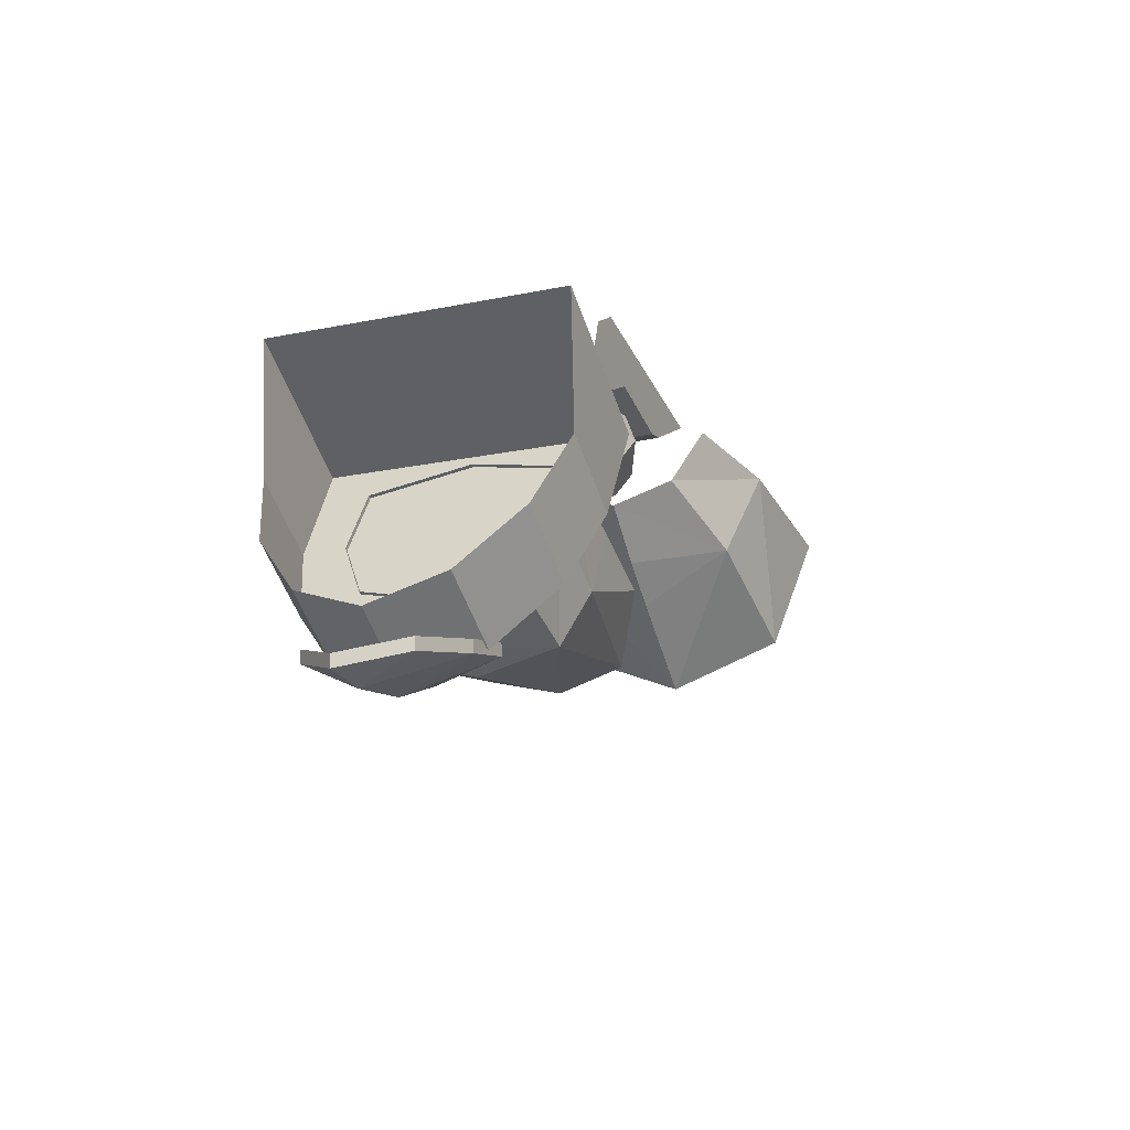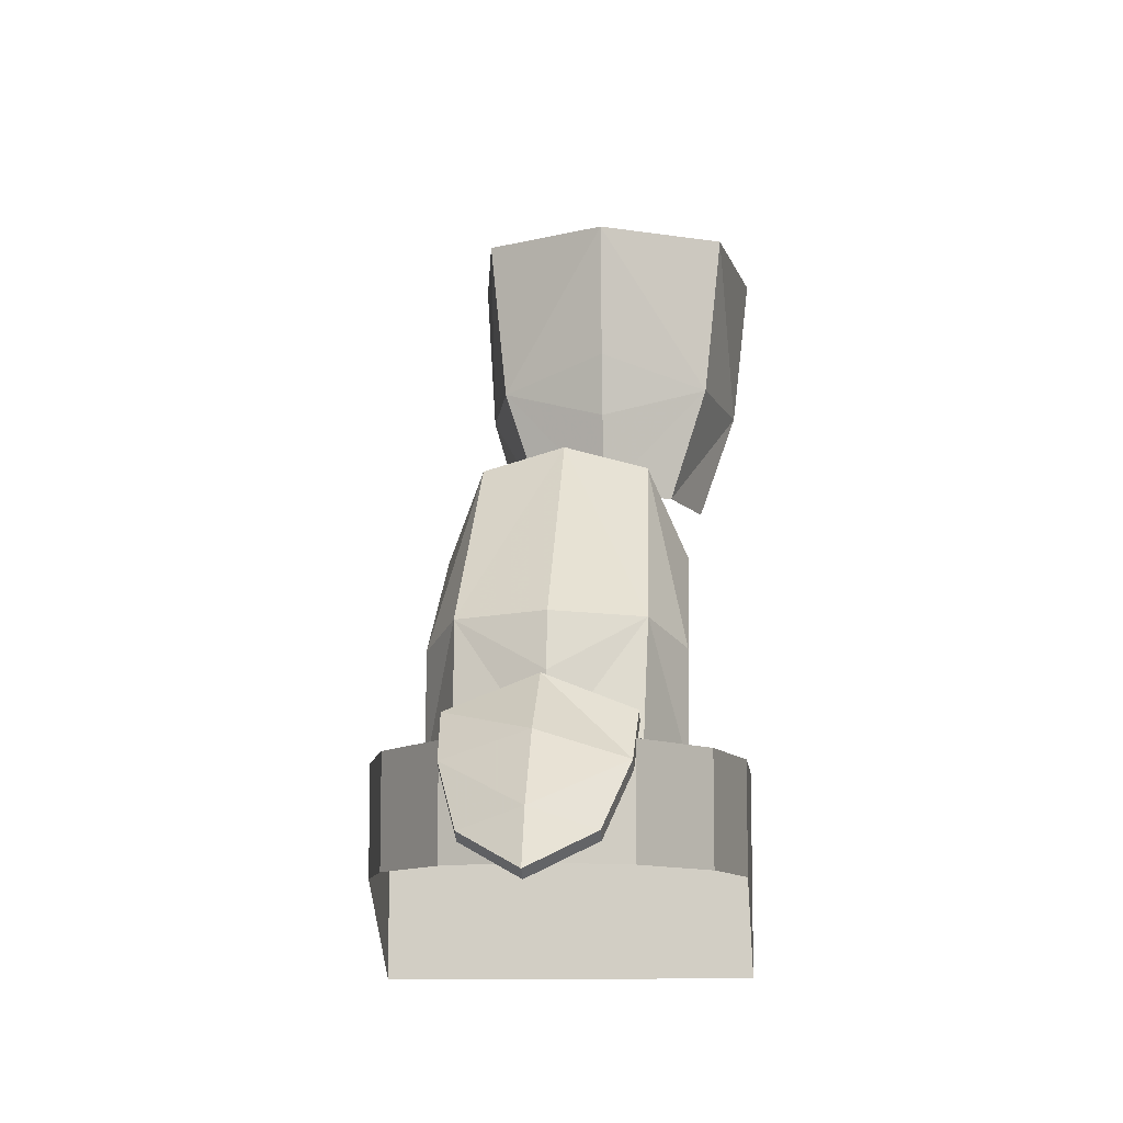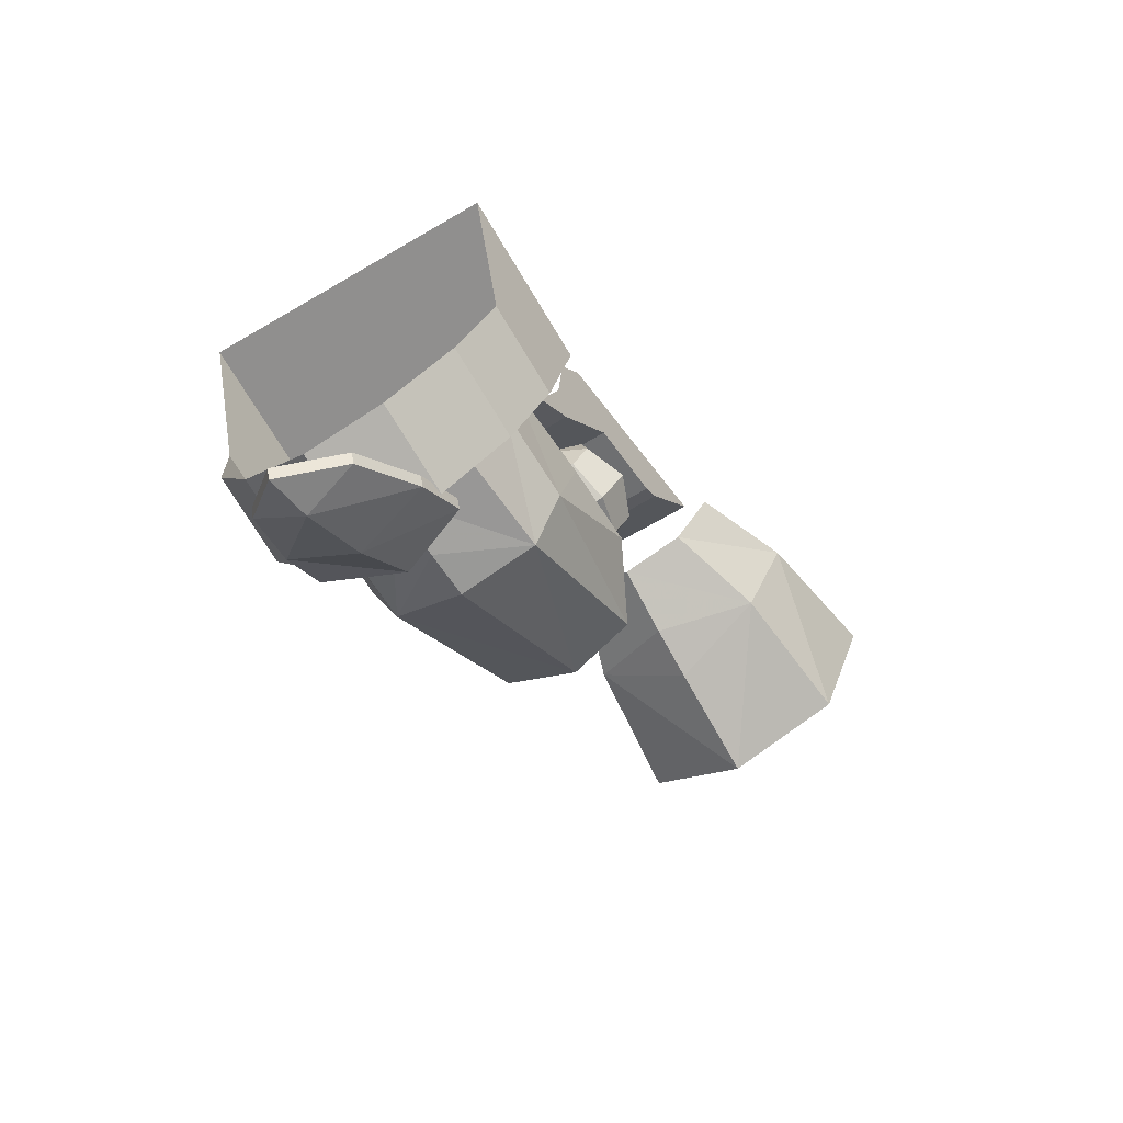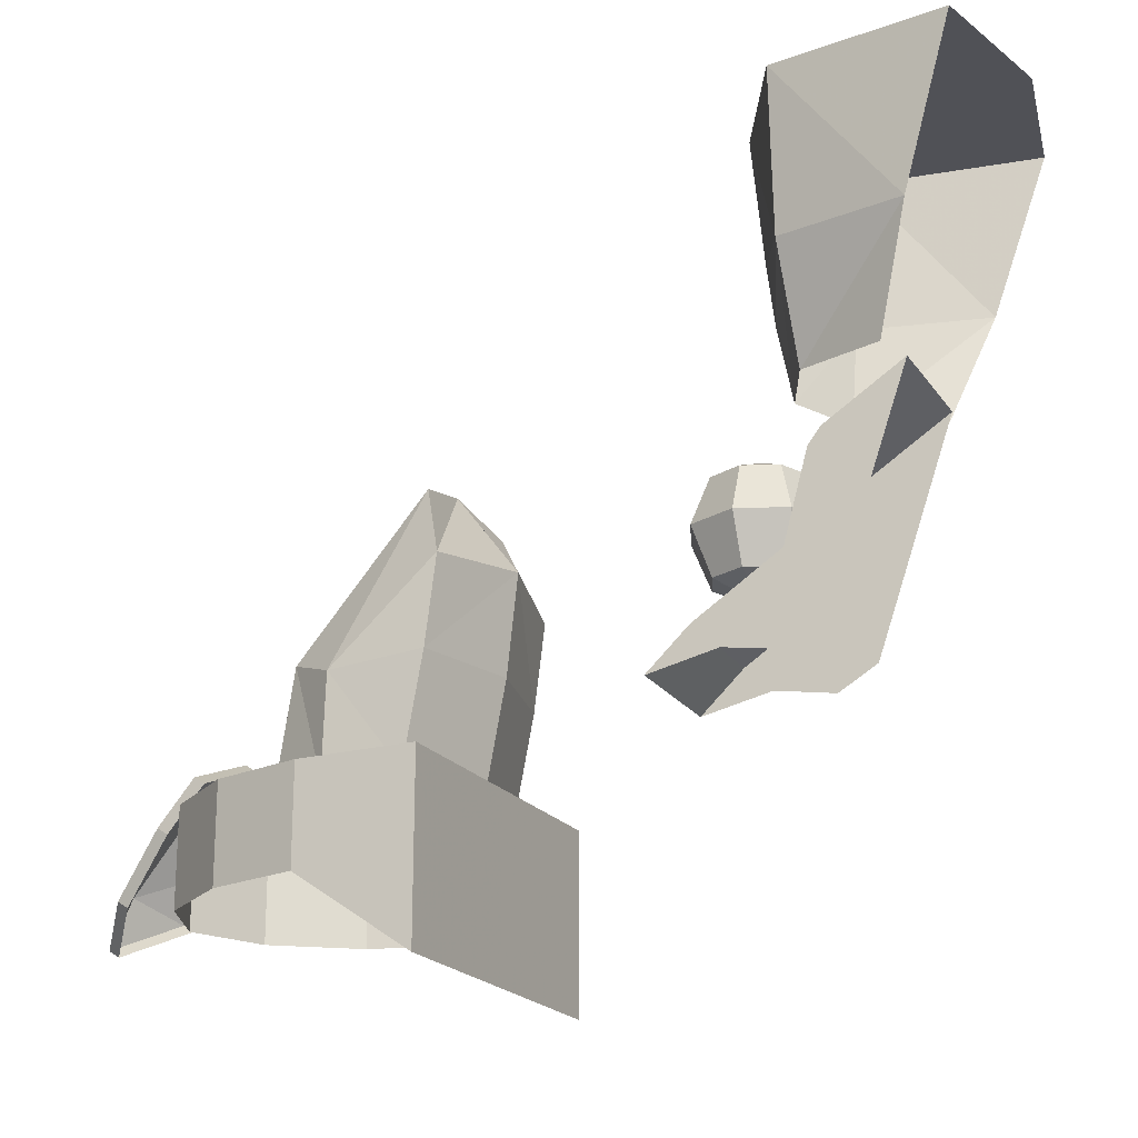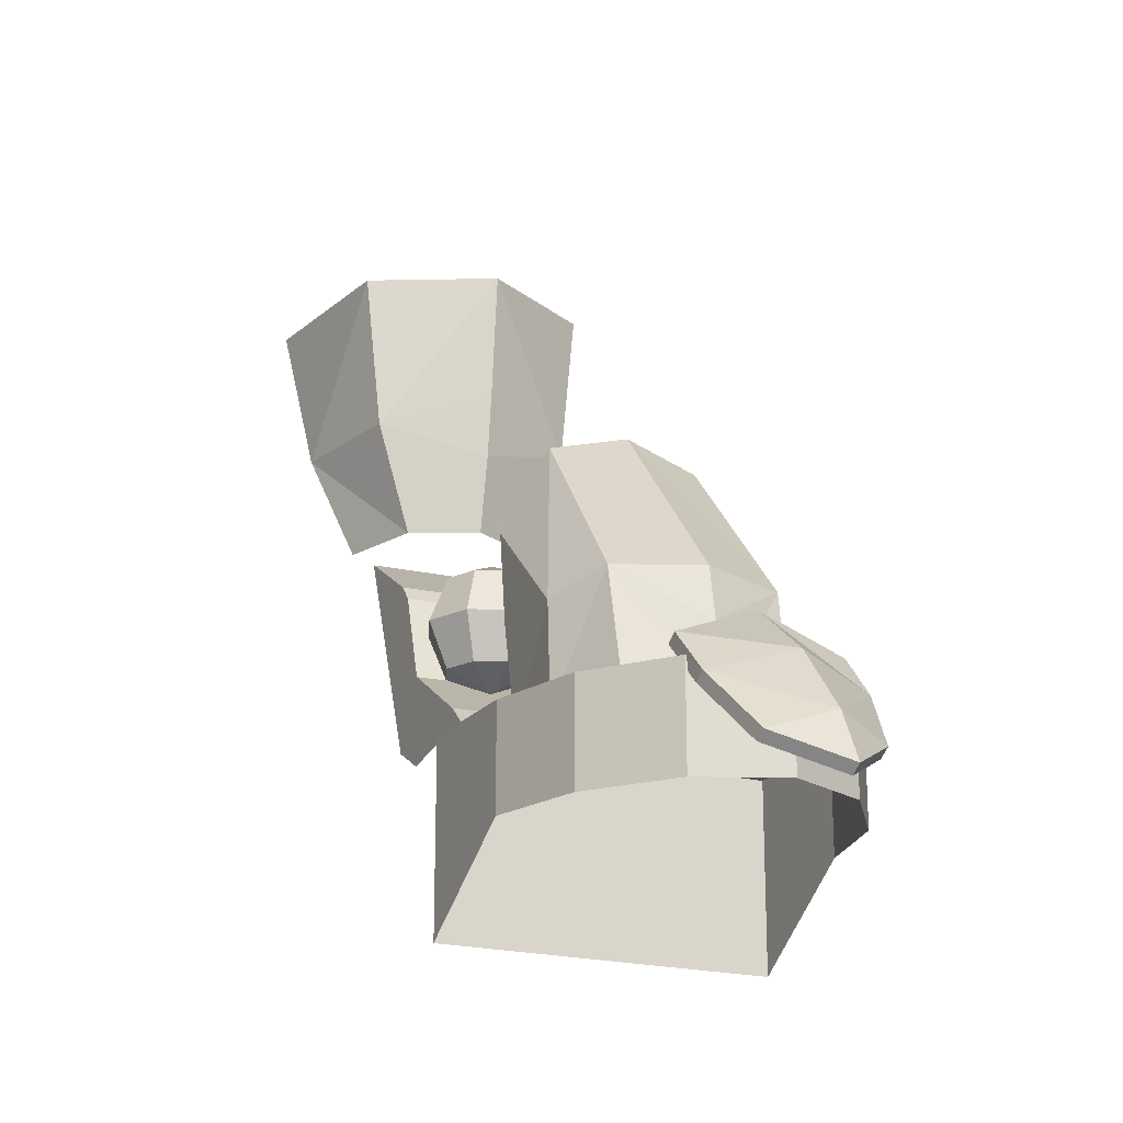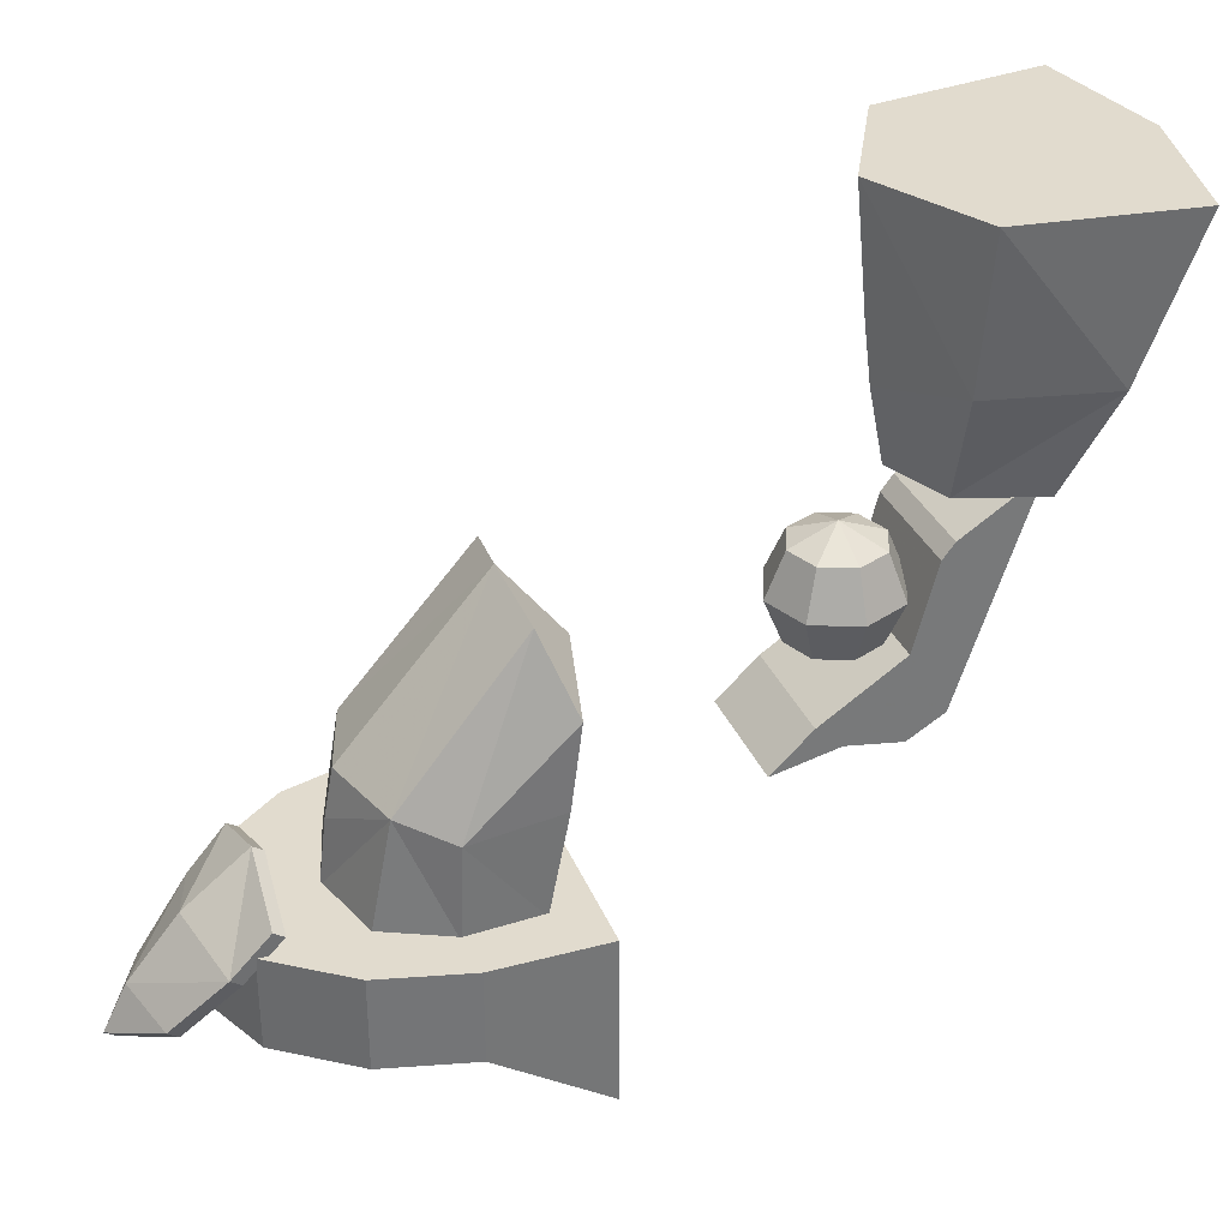
<metadata>
{"format":"obj","ext":"obj","renderer":"f3d","projection":"perspective","resolution":1024,"background":"white","views":[{"elev":-50.8,"azim":-161.5,"up":"+Y"},{"elev":-10.2,"azim":16.3,"up":"+Z"},{"elev":-73.0,"azim":-148.9,"up":"+Y"},{"elev":-20.5,"azim":126.5,"up":"+Z"},{"elev":-20.3,"azim":-15.1,"up":"+Z"},{"elev":33.9,"azim":80.7,"up":"+Z"}]}
</metadata>
<code>
g Object01
v 15.47 73.9 228.7
v 8.318 78.76 249.6
v -4.96 69.99 249.6
v -3.304 61.51 228.7
v 20.02 96.15 228.7
v 11.54 94.5 249.6
v 7.628 114.9 228.7
v 2.77 107.8 249.6
v -14.61 119.5 228.7
v -12.96 111 249.6
v -33.39 107.1 228.7
v -26.23 102.2 249.6
v -37.94 84.82 228.7
v -29.45 86.48 249.6
v -25.54 66.06 228.7
v -20.69 73.21 249.6
v 8.318 78.76 207.9
v -4.96 69.99 207.9
v 11.54 94.49 207.9
v 2.77 107.8 207.9
v -12.96 111 207.9
v -26.23 102.2 207.9
v -29.45 86.48 207.9
v -20.69 73.21 207.9
v -8.958 90.49 258.3
v -8.958 90.49 199.2
f 1 2 3
f 3 4 1
f 5 6 2
f 2 1 5
f 7 8 6
f 6 5 7
f 9 10 8
f 8 7 9
f 11 12 10
f 10 9 11
f 13 14 12
f 12 11 13
f 15 16 14
f 14 13 15
f 4 3 16
f 16 15 4
f 17 1 4
f 4 18 17
f 19 5 1
f 1 17 19
f 20 7 5
f 5 19 20
f 21 9 7
f 7 20 21
f 22 11 9
f 9 21 22
f 23 13 11
f 11 22 23
f 24 15 13
f 13 23 24
f 18 4 15
f 15 24 18
f 25 3 2
f 25 2 6
f 25 6 8
f 25 8 10
f 25 10 12
f 25 12 14
f 25 14 16
f 25 16 3
f 26 17 18
f 26 19 17
f 26 20 19
f 26 21 20
f 26 22 21
f 26 23 22
f 26 24 23
f 26 18 24
g Object02
v 16.62 73.13 228.7
v 9.172 78.18 250.5
v -4.764 68.98 250.5
v -3.042 60.15 228.7
v 21.38 96.42 228.7
v 12.55 94.69 250.5
v 8.4 116.1 228.7
v 3.347 108.6 250.5
v -14.87 120.8 228.7
v -13.15 112 250.5
v -34.53 107.8 228.7
v -27.09 102.8 250.5
v -39.29 84.56 228.7
v -30.46 86.29 250.5
v -26.32 64.92 228.7
v -21.26 72.36 250.5
v 9.173 78.18 207
v -4.764 68.98 207
v 12.55 94.69 207
v 3.348 108.6 207
v -13.15 112 207
v -27.09 102.8 207
v -30.46 86.29 207
v -21.26 72.36 207
v -8.958 90.49 259.7
v -8.958 90.49 197.8
f 27 28 29
f 29 30 27
f 31 32 28
f 28 27 31
f 33 34 32
f 32 31 33
f 35 36 34
f 34 33 35
f 37 38 36
f 36 35 37
f 39 40 38
f 38 37 39
f 41 42 40
f 40 39 41
f 30 29 42
f 42 41 30
f 43 27 30
f 30 44 43
f 45 31 27
f 27 43 45
f 46 33 31
f 31 45 46
f 47 35 33
f 33 46 47
f 48 37 35
f 35 47 48
f 49 39 37
f 37 48 49
f 50 41 39
f 39 49 50
f 44 30 41
f 41 50 44
f 51 29 28
f 51 28 32
f 51 32 34
f 51 34 36
f 51 36 38
f 51 38 40
f 51 40 42
f 51 42 29
f 52 43 44
f 52 45 43
f 52 46 45
f 52 47 46
f 52 48 47
f 52 49 48
f 52 50 49
f 52 44 50
g huodong_fuben_594_HY_room_item_b
v 62.86 -95.95 189.5
v 63.15 -105.9 134.5
v 72.3 -71.77 134.5
v 72.37 -70.08 180.2
v 63.48 -36.5 134.5
v 62.27 -27.05 184.2
v 12.66 -33.86 134.5
v 10.9 -24.51 184.2
v 62.27 -27.05 184.2
v 63.48 -36.5 134.5
v 15.45 -48.59 269.5
v 48.13 -38.11 260.8
v 61.27 -21.9 225.1
v 9.927 -19.4 230.5
v 48.13 -38.11 260.8
v 15.45 -48.59 269.5
v 28.05 -115.2 190.8
v 61.27 -21.9 225.1
v 9.927 -19.4 230.5
v 61.27 -21.9 225.1
v 29.55 -123.2 134.5
v 28.84 -119.4 167.2
v -11.39 -110 189.5
v -29.69 -89.38 180.2
v -29.01 -90.93 134.5
v -8.047 -119.3 134.5
v -33.68 -54.88 134.5
v -36 -45.64 184.2
v -33.68 -54.88 134.5
v -36 -45.64 184.2
v -36.95 -40.48 225.1
v -18.8 -50.77 260.8
v -18.8 -50.77 260.8
v -36.95 -40.48 225.1
v -36.95 -40.48 225.1
v -51.59 157.9 280.3
v -44.21 121.9 257.1
v 11.96 132.8 258.4
v 4.579 168.8 281.6
v -34.46 78.47 170.6
v -32.2 66.02 182.3
v -40.25 105.3 208.2
v -45.79 133.6 207.6
v -39.71 105.7 165.7
v -43.27 123.1 176.1
v -32.2 66.02 182.3
v -28.14 46.64 163.7
v 28.01 57.58 164.8
v 23.95 76.96 183.4
v 4.579 168.8 281.6
v 11.96 132.8 258.4
v 13.19 127 250.9
v 15.91 116.2 209.4
v -44.21 121.9 257.1
v -51.59 157.9 280.3
v -40.25 105.3 208.2
v 15.91 116.2 209.4
v 13.19 127 250.9
v -42.98 116.2 249.6
v 23.95 76.96 183.4
v 21.69 89.41 171.8
v 12.9 134 177.4
v 72.06 -151 136.4
v 39.84 -173.2 136.4
v 39.84 -173.2 90.92
v 72.06 -151 90.92
v 91.35 -110.6 136.4
v 91.35 -110.6 90.92
v 94.25 -66 136.4
v 94.25 -66 90.92
v 84.21 -11.87 136.4
v 84.21 -11.87 53.42
v 11.09 -26.17 136.4
v 84.21 -11.87 136.4
v 84.21 -11.87 53.42
v 11.09 -26.17 53.42
v 46.55 -115.6 136.4
v 29.61 -120.9 136.4
v 39.84 -173.2 136.4
v 72.06 -151 136.4
v 91.35 -110.6 136.4
v 63.63 -98.67 136.4
v 94.25 -66 136.4
v 67.25 -71.31 136.4
v 84.21 -11.87 136.4
v 48.25 -50.74 136.4
v 11.09 -26.17 136.4
v 17.42 -58.55 136.4
v 48.25 -50.74 136.4
v 1.644 -164.8 136.4
v 1.644 -164.8 90.92
v 39.84 -173.2 90.92
v 39.84 -173.2 136.4
v -31.46 -134.6 136.4
v -31.46 -134.6 90.92
v -50.94 -94.38 136.4
v -50.94 -94.38 90.92
v -62.03 -40.47 136.4
v -62.03 -40.47 53.42
v -62.03 -40.47 53.42
v -62.03 -40.47 136.4
v 11.94 -122.4 136.4
v 1.644 -164.8 136.4
v -31.46 -134.6 136.4
v -10.27 -113.1 136.4
v -50.94 -94.38 136.4
v -23.93 -89.14 136.4
v -62.03 -40.47 136.4
v -14.08 -62.93 136.4
v -14.08 -62.93 136.4
v 4.796 -175.2 127.7
v 19.17 -197.6 100.7
v 45.96 -202.2 108.6
v 41.32 -178.7 137.9
v 73.8 -161.6 127.7
v 71.5 -143.7 147.5
v 35.4 -148.6 162
v 68.99 -187.8 100.7
v -6e-06 -157.8 147.5
v 35.4 -148.6 162
v 71.5 -143.7 147.5
v 70.51 -138.7 144.1
v 34.41 -143.6 158.7
v 68.99 -187.8 100.7
v 48.08 -213 86.27
v 47.1 -208 82.91
v 68 -182.8 97.31
v 4.796 -175.2 127.7
v -6e-06 -157.8 147.5
v -0.8576 -152.7 144.1
v 3.807 -170.2 124.3
v 73.8 -161.6 127.7
v 68 -182.8 97.31
v 72.81 -156.6 124.3
v 71.5 -143.7 147.5
v 70.51 -138.7 144.1
v 19.17 -197.6 100.7
v 18.18 -192.6 97.31
v 48.08 -213 86.27
v 18.18 -192.6 97.31
v 47.1 -208 82.91
v -6e-06 -157.8 147.5
v -0.8576 -152.7 144.1
v 17.24 127.2 282.1
v 22.24 167.1 281.7
v 34.79 187.5 333.4
v 34.31 128 334.1
v 41.54 130.8 408.2
v -7.354 90.96 408.2
v -8.498 96.81 347.6
v 37.01 212.6 408.2
v -10.57 107.4 282.5
v -9.186 100.3 318.8
v -43.78 115.3 282.1
v -59.92 109.6 334.1
v -82.77 164.6 333.4
v -63.44 150.3 281.7
v -7.354 90.96 408.2
v -67.65 109.5 408.2
v -94.25 186.9 408.2
v 28.01 57.58 164.8
v 10.38 144.5 208.9
v -42.98 116.2 249.6
v 16.45 116.6 167
v -28.14 46.64 163.7
v 21.67 -80.28 136.4
v 21.67 -80.28 136.4
v 48.08 -213 86.27
v -7.354 90.96 408.2
v 41.54 130.8 408.2
v -19.38 152.5 408.2
v 37.01 212.6 408.2
v -31.94 213 408.2
v -67.65 109.5 408.2
v -94.25 186.9 408.2
f 53 54 55
f 55 56 53
f 57 58 56
f 56 55 57
f 59 60 61
f 61 62 59
f 63 64 65
f 65 66 63
f 53 67 68
f 68 69 53
f 70 67 56
f 56 58 70
f 71 72 61
f 61 60 71
f 73 54 53
f 53 74 73
f 75 76 77
f 77 78 75
f 79 77 76
f 76 80 79
f 59 81 82
f 82 60 59
f 63 66 83
f 83 84 63
f 75 69 68
f 68 85 75
f 86 80 76
f 76 85 86
f 71 60 82
f 82 87 71
f 73 74 75
f 75 78 73
f 88 89 90
f 90 91 88
f 92 93 94
f 94 95 92
f 96 92 95
f 95 97 96
f 98 99 100
f 100 101 98
f 102 103 104
f 104 105 102
f 106 107 95
f 95 94 106
f 108 109 110
f 110 111 108
f 110 90 89
f 89 111 110
f 105 112 113
f 113 114 105
f 98 101 109
f 109 108 98
f 115 116 117
f 117 118 115
f 119 115 118
f 118 120 119
f 121 119 120
f 120 122 121
f 123 121 122
f 122 124 123
f 125 126 127
f 127 128 125
f 129 130 131
f 131 132 129
f 133 134 129
f 129 132 133
f 135 136 134
f 134 133 135
f 137 138 136
f 136 135 137
f 139 140 141
f 141 137 139
f 142 143 144
f 144 145 142
f 146 147 143
f 143 142 146
f 148 149 147
f 147 146 148
f 150 151 149
f 149 148 150
f 125 128 152
f 152 153 125
f 154 155 131
f 131 130 154
f 156 155 154
f 154 157 156
f 158 156 157
f 157 159 158
f 160 158 159
f 159 161 160
f 139 160 162
f 162 140 139
f 163 164 165
f 165 166 163
f 167 168 169
f 169 166 167
f 167 166 165
f 165 170 167
f 171 163 166
f 166 169 171
f 172 173 174
f 174 175 172
f 176 177 178
f 178 179 176
f 180 181 182
f 182 183 180
f 184 176 185
f 185 186 184
f 187 184 186
f 186 188 187
f 189 180 183
f 183 190 189
f 191 189 192
f 192 193 191
f 194 172 175
f 175 195 194
f 196 197 198
f 198 199 196
f 199 200 201
f 201 202 199
f 198 203 200
f 200 199 198
f 204 196 199
f 199 205 204
f 206 207 208
f 208 209 206
f 207 202 210
f 210 211 207
f 208 207 211
f 211 212 208
f 204 205 207
f 207 206 204
f 53 69 74
f 56 67 53
f 75 74 69
f 76 75 85
f 113 112 213
f 102 105 214
f 215 106 94
f 114 214 105
f 216 114 113
f 217 93 92
f 134 218 129
f 136 218 134
f 138 218 136
f 140 219 141
f 129 218 130
f 218 157 154
f 218 159 157
f 218 161 159
f 219 140 162
f 218 154 130
f 165 220 170
f 164 220 165
f 221 222 223
f 222 224 223
f 224 225 223
f 199 202 205
f 221 223 226
f 226 223 227
f 227 223 225
f 207 205 202

</code>
